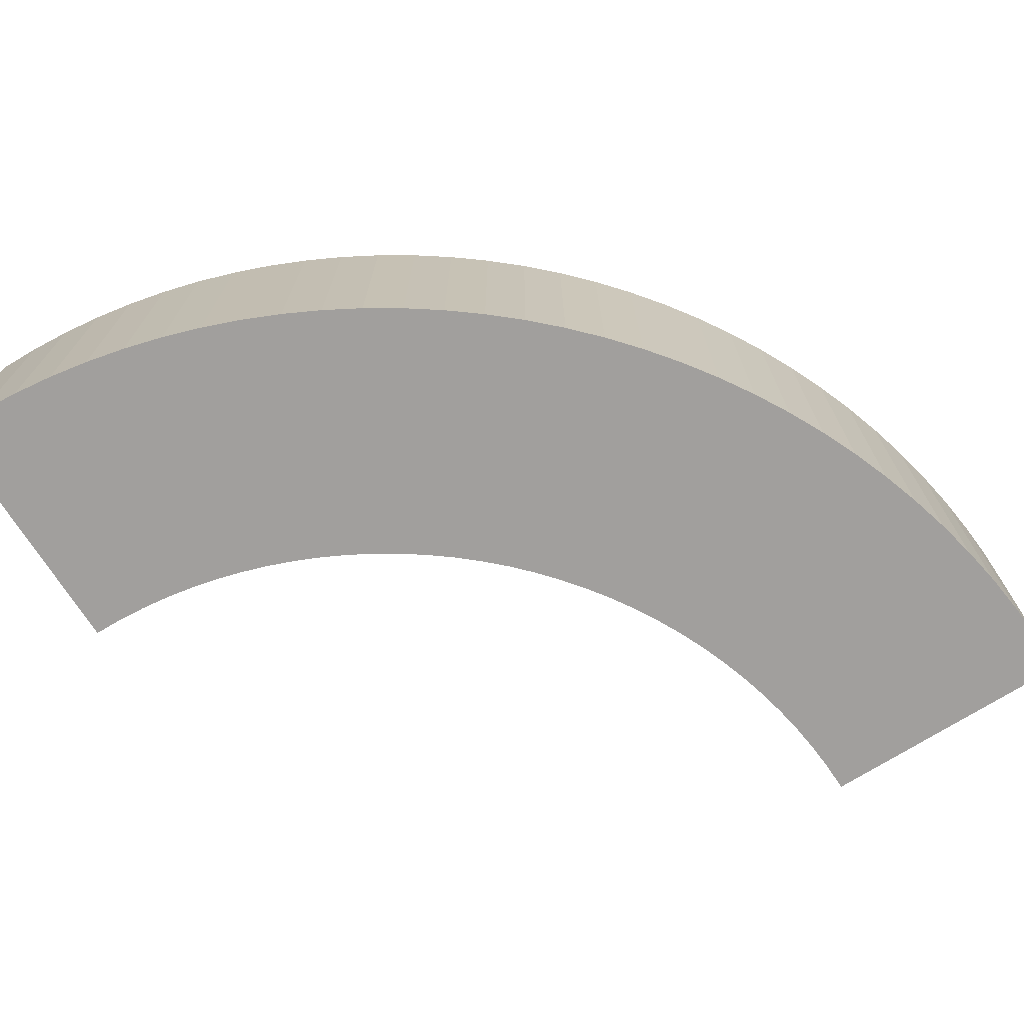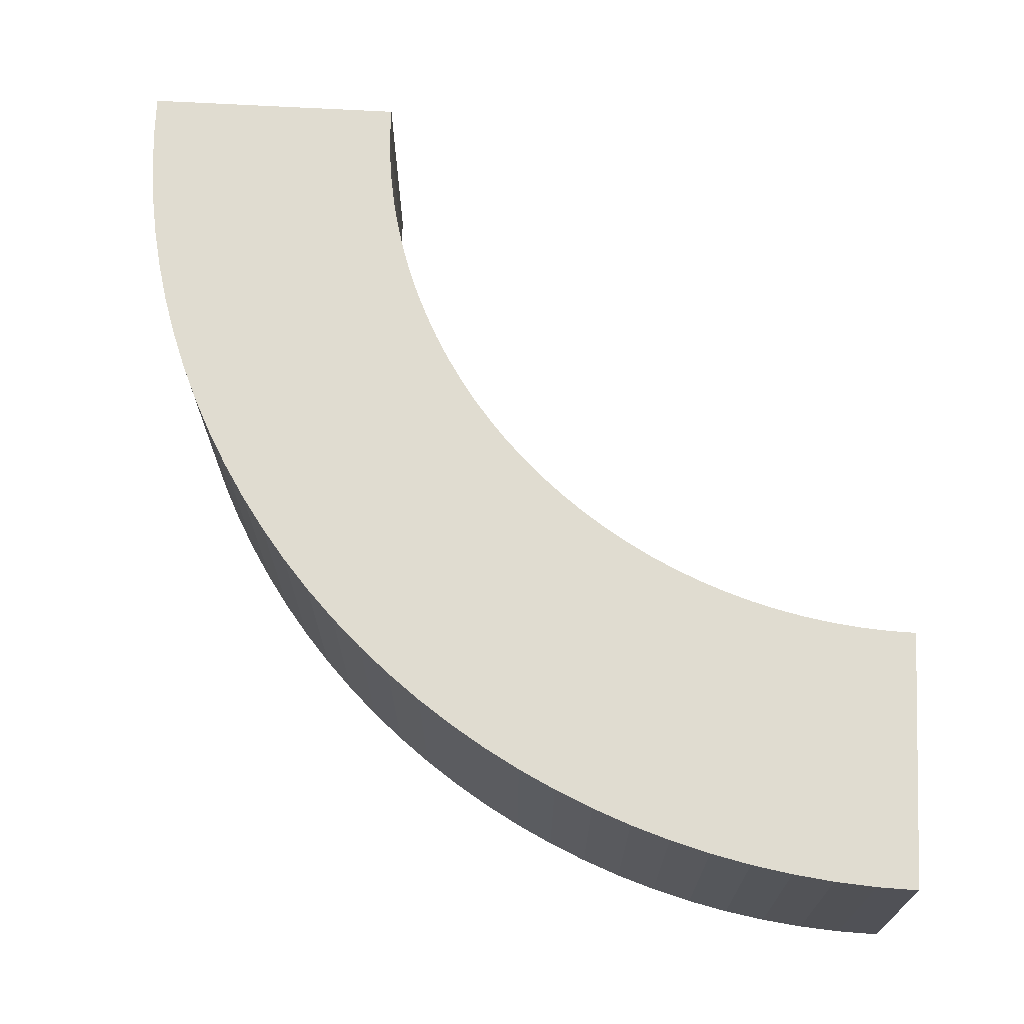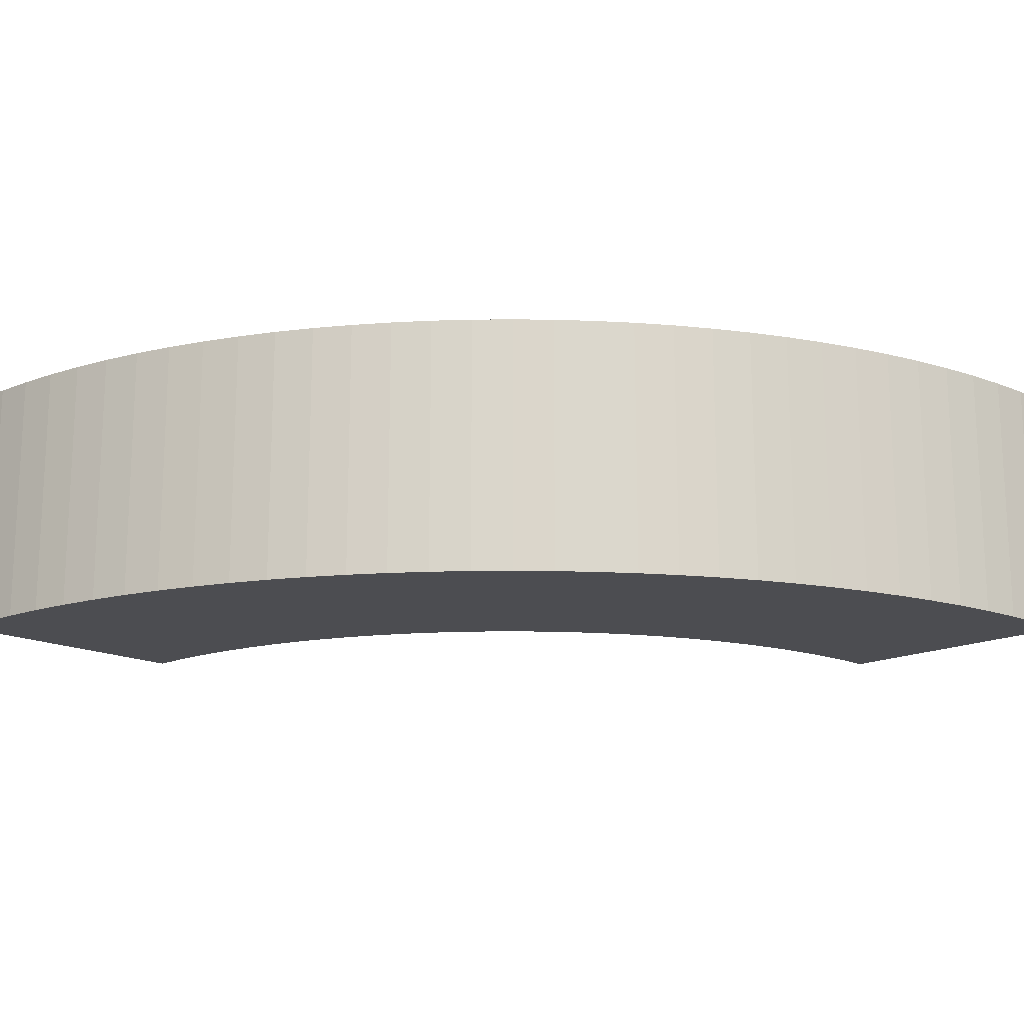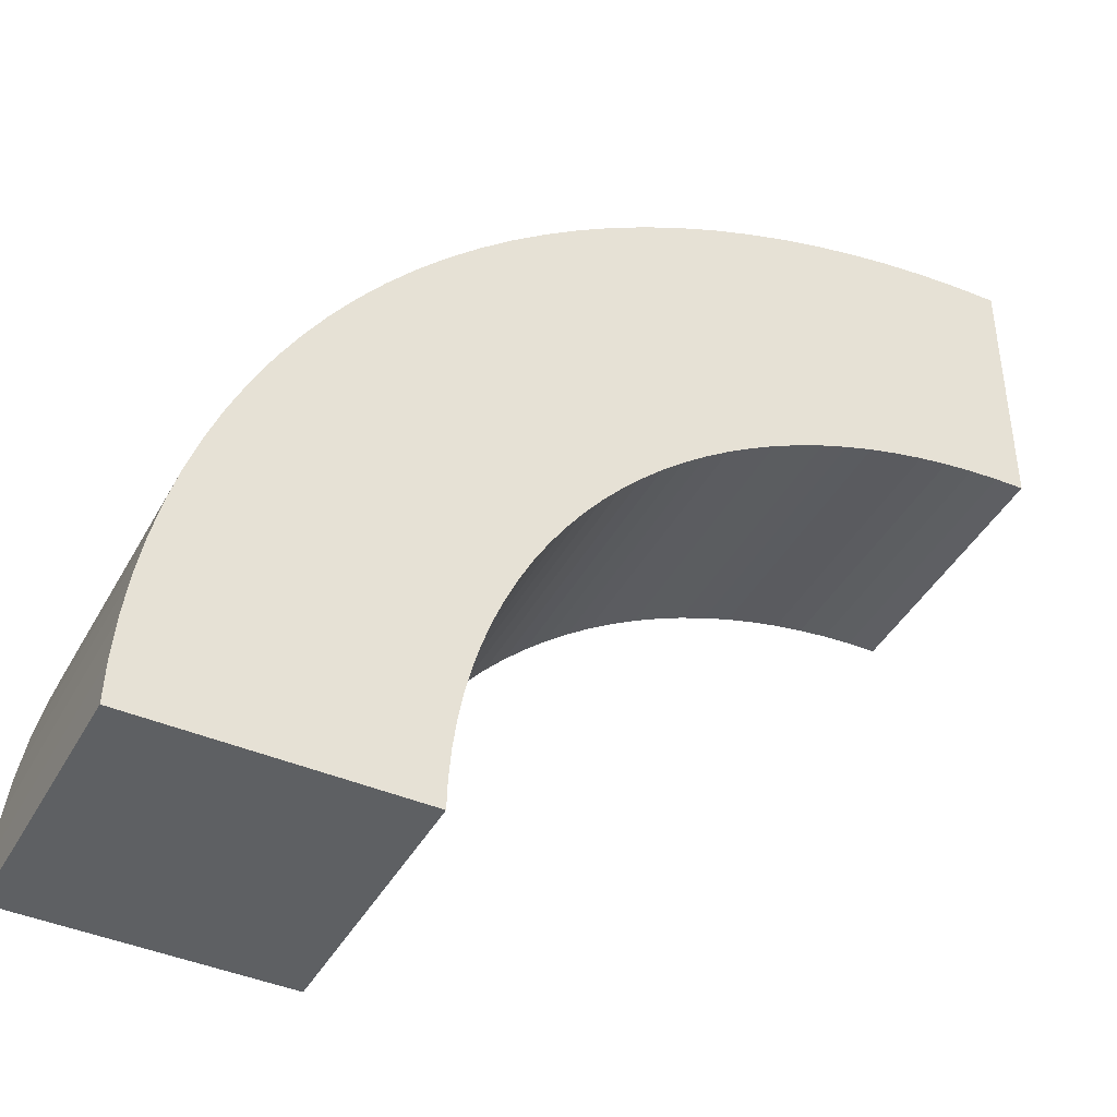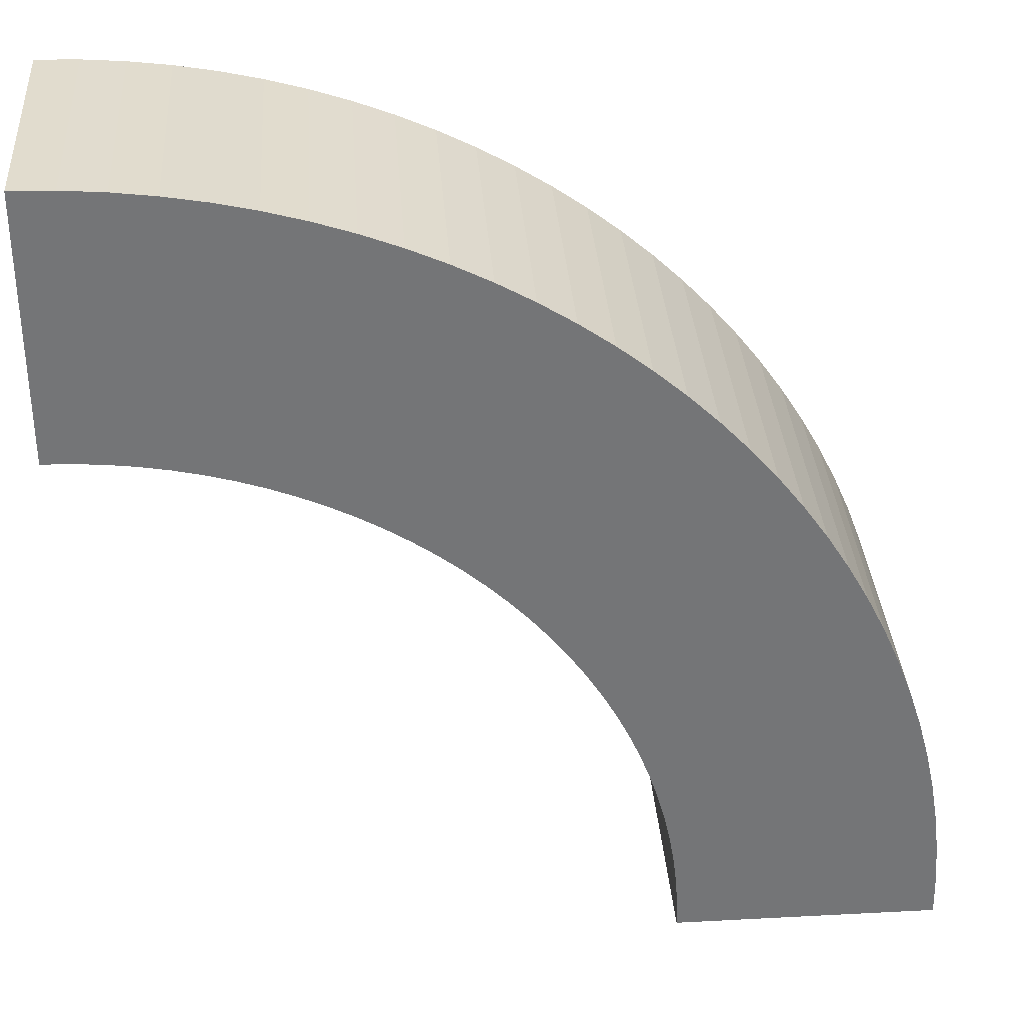
<metadata>
{"format":"obj","ext":"obj","renderer":"f3d","projection":"perspective","resolution":1024,"background":"white","views":[{"elev":-71.5,"azim":-147.7,"up":"+Z"},{"elev":69.6,"azim":-86.9,"up":"+Z"},{"elev":-16.2,"azim":-135.2,"up":"+Z"},{"elev":-42.7,"azim":-27.0,"up":"+Y"},{"elev":33.9,"azim":175.9,"up":"+Y"}]}
</metadata>
<code>
g pb_Mesh-16278
v -8 -8 -2.5
v -7.981 -7.215 -2.5
v -8 -8 2.5
v -7.981 -7.215 2.5
v -2.987 -7.46 -2.5
v -3 -8 -2.5
v -2.987 -7.46 2.5
v -3 -8 2.5
v -8 -8 2.5
v -3 -8 2.5
v -8 -8 -2.5
v -3 -8 -2.5
v -7.981 -7.215 -2.5
v -7.923 -6.432 -2.5
v -7.981 -7.215 2.5
v -7.923 -6.432 2.5
v -2.947 -6.922 -2.5
v -2.987 -7.46 -2.5
v -2.947 -6.922 2.5
v -2.987 -7.46 2.5
v -7.923 -6.432 -2.5
v -7.827 -5.652 -2.5
v -7.923 -6.432 2.5
v -7.827 -5.652 2.5
v -2.881 -6.386 -2.5
v -2.947 -6.922 -2.5
v -2.881 -6.386 2.5
v -2.947 -6.922 2.5
v -7.827 -5.652 -2.5
v -7.693 -4.879 -2.5
v -7.827 -5.652 2.5
v -7.693 -4.879 2.5
v -2.789 -5.854 -2.5
v -2.881 -6.386 -2.5
v -2.789 -5.854 2.5
v -2.881 -6.386 2.5
v -7.693 -4.879 -2.5
v -7.521 -4.112 -2.5
v -7.693 -4.879 2.5
v -7.521 -4.112 2.5
v -2.67 -5.327 -2.5
v -2.789 -5.854 -2.5
v -2.67 -5.327 2.5
v -2.789 -5.854 2.5
v -7.521 -4.112 -2.5
v -7.311 -3.355 -2.5
v -7.521 -4.112 2.5
v -7.311 -3.355 2.5
v -2.526 -4.807 -2.5
v -2.67 -5.327 -2.5
v -2.526 -4.807 2.5
v -2.67 -5.327 2.5
v -7.311 -3.355 -2.5
v -7.065 -2.61 -2.5
v -7.311 -3.355 2.5
v -7.065 -2.61 2.5
v -2.357 -4.294 -2.5
v -2.526 -4.807 -2.5
v -2.357 -4.294 2.5
v -2.526 -4.807 2.5
v -7.065 -2.61 -2.5
v -6.782 -1.877 -2.5
v -7.065 -2.61 2.5
v -6.782 -1.877 2.5
v -2.163 -3.79 -2.5
v -2.357 -4.294 -2.5
v -2.163 -3.79 2.5
v -2.357 -4.294 2.5
v -6.782 -1.877 -2.5
v -6.464 -1.159 -2.5
v -6.782 -1.877 2.5
v -6.464 -1.159 2.5
v -1.944 -3.297 -2.5
v -2.163 -3.79 -2.5
v -1.944 -3.297 2.5
v -2.163 -3.79 2.5
v -6.464 -1.159 -2.5
v -6.111 -0.4577 -2.5
v -6.464 -1.159 2.5
v -6.111 -0.4577 2.5
v -1.701 -2.815 -2.5
v -1.944 -3.297 -2.5
v -1.701 -2.815 2.5
v -1.944 -3.297 2.5
v -6.111 -0.4577 -2.5
v -5.724 0.2256 -2.5
v -6.111 -0.4577 2.5
v -5.724 0.2256 2.5
v -1.435 -2.345 -2.5
v -1.701 -2.815 -2.5
v -1.435 -2.345 2.5
v -1.701 -2.815 2.5
v -5.724 0.2256 -2.5
v -5.304 0.8891 -2.5
v -5.724 0.2256 2.5
v -5.304 0.8891 2.5
v -1.146 -1.889 -2.5
v -1.435 -2.345 -2.5
v -1.146 -1.889 2.5
v -1.435 -2.345 2.5
v -5.304 0.8891 -2.5
v -4.851 1.531 -2.5
v -5.304 0.8891 2.5
v -4.851 1.531 2.5
v -0.8353 -1.447 -2.5
v -1.146 -1.889 -2.5
v -0.8353 -1.447 2.5
v -1.146 -1.889 2.5
v -4.851 1.531 -2.5
v -4.368 2.15 -2.5
v -4.851 1.531 2.5
v -4.368 2.15 2.5
v -0.5031 -1.022 -2.5
v -0.8353 -1.447 -2.5
v -0.5031 -1.022 2.5
v -0.8353 -1.447 2.5
v -4.368 2.15 -2.5
v -3.855 2.745 -2.5
v -4.368 2.15 2.5
v -3.855 2.745 2.5
v -0.1505 -0.6129 -2.5
v -0.5031 -1.022 -2.5
v -0.1505 -0.6129 2.5
v -0.5031 -1.022 2.5
v -3.855 2.745 -2.5
v -3.314 3.314 -2.5
v -3.855 2.745 2.5
v -3.314 3.314 2.5
v 0.2218 -0.2218 -2.5
v -0.1505 -0.6129 -2.5
v 0.2218 -0.2218 2.5
v -0.1505 -0.6129 2.5
v -3.314 3.314 -2.5
v -2.745 3.855 -2.5
v -3.314 3.314 2.5
v -2.745 3.855 2.5
v 0.6129 0.1505 -2.5
v 0.2218 -0.2218 -2.5
v 0.6129 0.1505 2.5
v 0.2218 -0.2218 2.5
v -2.745 3.855 -2.5
v -2.15 4.368 -2.5
v -2.745 3.855 2.5
v -2.15 4.368 2.5
v 1.022 0.5031 -2.5
v 0.6129 0.1505 -2.5
v 1.022 0.5031 2.5
v 0.6129 0.1505 2.5
v -2.15 4.368 -2.5
v -1.531 4.851 -2.5
v -2.15 4.368 2.5
v -1.531 4.851 2.5
v 1.447 0.8353 -2.5
v 1.022 0.5031 -2.5
v 1.447 0.8353 2.5
v 1.022 0.5031 2.5
v -1.531 4.851 -2.5
v -0.8891 5.304 -2.5
v -1.531 4.851 2.5
v -0.8891 5.304 2.5
v 1.889 1.146 -2.5
v 1.447 0.8353 -2.5
v 1.889 1.146 2.5
v 1.447 0.8353 2.5
v -0.8891 5.304 -2.5
v -0.2256 5.724 -2.5
v -0.8891 5.304 2.5
v -0.2256 5.724 2.5
v 2.345 1.435 -2.5
v 1.889 1.146 -2.5
v 2.345 1.435 2.5
v 1.889 1.146 2.5
v -0.2256 5.724 -2.5
v 0.4577 6.111 -2.5
v -0.2256 5.724 2.5
v 0.4577 6.111 2.5
v 2.815 1.701 -2.5
v 2.345 1.435 -2.5
v 2.815 1.701 2.5
v 2.345 1.435 2.5
v 0.4577 6.111 -2.5
v 1.159 6.464 -2.5
v 0.4577 6.111 2.5
v 1.159 6.464 2.5
v 3.297 1.944 -2.5
v 2.815 1.701 -2.5
v 3.297 1.944 2.5
v 2.815 1.701 2.5
v 1.159 6.464 -2.5
v 1.877 6.782 -2.5
v 1.159 6.464 2.5
v 1.877 6.782 2.5
v 3.79 2.163 -2.5
v 3.297 1.944 -2.5
v 3.79 2.163 2.5
v 3.297 1.944 2.5
v 1.877 6.782 -2.5
v 2.61 7.065 -2.5
v 1.877 6.782 2.5
v 2.61 7.065 2.5
v 4.294 2.357 -2.5
v 3.79 2.163 -2.5
v 4.294 2.357 2.5
v 3.79 2.163 2.5
v 2.61 7.065 -2.5
v 3.355 7.311 -2.5
v 2.61 7.065 2.5
v 3.355 7.311 2.5
v 4.807 2.526 -2.5
v 4.294 2.357 -2.5
v 4.807 2.526 2.5
v 4.294 2.357 2.5
v 3.355 7.311 -2.5
v 4.112 7.521 -2.5
v 3.355 7.311 2.5
v 4.112 7.521 2.5
v 5.327 2.67 -2.5
v 4.807 2.526 -2.5
v 5.327 2.67 2.5
v 4.807 2.526 2.5
v 4.112 7.521 -2.5
v 4.879 7.693 -2.5
v 4.112 7.521 2.5
v 4.879 7.693 2.5
v 5.854 2.789 -2.5
v 5.327 2.67 -2.5
v 5.854 2.789 2.5
v 5.327 2.67 2.5
v 4.879 7.693 -2.5
v 5.652 7.827 -2.5
v 4.879 7.693 2.5
v 5.652 7.827 2.5
v 6.386 2.881 -2.5
v 5.854 2.789 -2.5
v 6.386 2.881 2.5
v 5.854 2.789 2.5
v 5.652 7.827 -2.5
v 6.432 7.923 -2.5
v 5.652 7.827 2.5
v 6.432 7.923 2.5
v 6.922 2.947 -2.5
v 6.386 2.881 -2.5
v 6.922 2.947 2.5
v 6.386 2.881 2.5
v 6.432 7.923 -2.5
v 7.215 7.981 -2.5
v 6.432 7.923 2.5
v 7.215 7.981 2.5
v 7.46 2.987 -2.5
v 6.922 2.947 -2.5
v 7.46 2.987 2.5
v 6.922 2.947 2.5
v 7.215 7.981 -2.5
v 8 8 -2.5
v 7.215 7.981 2.5
v 8 8 2.5
v 8 3 -2.5
v 7.46 2.987 -2.5
v 8 3 2.5
v 7.46 2.987 2.5
v 8 3 2.5
v 8 8 2.5
v 8 3 -2.5
v 8 8 -2.5
v -8 -8 2.5
v -7.981 -7.215 2.5
v -3 -8 2.5
v -2.987 -7.46 2.5
v -7.981 -7.215 -2.5
v -8 -8 -2.5
v -2.987 -7.46 -2.5
v -3 -8 -2.5
v -7.923 -6.432 2.5
v -2.947 -6.922 2.5
v -7.923 -6.432 -2.5
v -2.947 -6.922 -2.5
v -7.827 -5.652 2.5
v -2.881 -6.386 2.5
v -7.827 -5.652 -2.5
v -2.881 -6.386 -2.5
v -7.693 -4.879 2.5
v -2.789 -5.854 2.5
v -7.693 -4.879 -2.5
v -2.789 -5.854 -2.5
v -7.521 -4.112 2.5
v -2.67 -5.327 2.5
v -7.521 -4.112 -2.5
v -2.67 -5.327 -2.5
v -7.311 -3.355 2.5
v -2.526 -4.807 2.5
v -7.311 -3.355 -2.5
v -2.526 -4.807 -2.5
v -7.065 -2.61 2.5
v -2.357 -4.294 2.5
v -7.065 -2.61 -2.5
v -2.357 -4.294 -2.5
v -6.782 -1.877 2.5
v -2.163 -3.79 2.5
v -6.782 -1.877 -2.5
v -2.163 -3.79 -2.5
v -6.464 -1.159 2.5
v -1.944 -3.297 2.5
v -6.464 -1.159 -2.5
v -1.944 -3.297 -2.5
v -6.111 -0.4577 2.5
v -1.701 -2.815 2.5
v -6.111 -0.4577 -2.5
v -1.701 -2.815 -2.5
v -5.724 0.2256 2.5
v -1.435 -2.345 2.5
v -5.724 0.2256 -2.5
v -1.435 -2.345 -2.5
v -5.304 0.8891 2.5
v -1.146 -1.889 2.5
v -5.304 0.8891 -2.5
v -1.146 -1.889 -2.5
v -4.851 1.531 2.5
v -0.8353 -1.447 2.5
v -4.851 1.531 -2.5
v -0.8353 -1.447 -2.5
v -4.368 2.15 2.5
v -0.5031 -1.022 2.5
v -4.368 2.15 -2.5
v -0.5031 -1.022 -2.5
v -3.855 2.745 2.5
v -0.1505 -0.6129 2.5
v -3.855 2.745 -2.5
v -0.1505 -0.6129 -2.5
v -3.314 3.314 2.5
v 0.2218 -0.2218 2.5
v -3.314 3.314 -2.5
v 0.2218 -0.2218 -2.5
v -2.745 3.855 2.5
v 0.6129 0.1505 2.5
v -2.745 3.855 -2.5
v 0.6129 0.1505 -2.5
v -2.15 4.368 2.5
v 1.022 0.5031 2.5
v -2.15 4.368 -2.5
v 1.022 0.5031 -2.5
v -1.531 4.851 2.5
v 1.447 0.8353 2.5
v -1.531 4.851 -2.5
v 1.447 0.8353 -2.5
v -0.8891 5.304 2.5
v 1.889 1.146 2.5
v -0.8891 5.304 -2.5
v 1.889 1.146 -2.5
v -0.2256 5.724 2.5
v 2.345 1.435 2.5
v -0.2256 5.724 -2.5
v 2.345 1.435 -2.5
v 0.4577 6.111 2.5
v 2.815 1.701 2.5
v 0.4577 6.111 -2.5
v 2.815 1.701 -2.5
v 1.159 6.464 2.5
v 3.297 1.944 2.5
v 1.159 6.464 -2.5
v 3.297 1.944 -2.5
v 1.877 6.782 2.5
v 3.79 2.163 2.5
v 1.877 6.782 -2.5
v 3.79 2.163 -2.5
v 2.61 7.065 2.5
v 4.294 2.357 2.5
v 2.61 7.065 -2.5
v 4.294 2.357 -2.5
v 3.355 7.311 2.5
v 4.807 2.526 2.5
v 3.355 7.311 -2.5
v 4.807 2.526 -2.5
v 4.112 7.521 2.5
v 5.327 2.67 2.5
v 4.112 7.521 -2.5
v 5.327 2.67 -2.5
v 4.879 7.693 2.5
v 5.854 2.789 2.5
v 4.879 7.693 -2.5
v 5.854 2.789 -2.5
v 5.652 7.827 2.5
v 6.386 2.881 2.5
v 5.652 7.827 -2.5
v 6.386 2.881 -2.5
v 6.432 7.923 2.5
v 6.922 2.947 2.5
v 6.432 7.923 -2.5
v 6.922 2.947 -2.5
v 7.215 7.981 2.5
v 7.46 2.987 2.5
v 7.215 7.981 -2.5
v 7.46 2.987 -2.5
v 8 8 2.5
v 8 3 2.5
v 8 8 -2.5
v 8 3 -2.5
g pb_Mesh-16278_0
f 3 2 1
f 3 4 2
f 7 6 5
f 7 8 6
f 11 10 9
f 11 12 10
f 15 14 13
f 15 16 14
f 19 18 17
f 19 20 18
f 23 22 21
f 23 24 22
f 27 26 25
f 27 28 26
f 31 30 29
f 31 32 30
f 35 34 33
f 35 36 34
f 39 38 37
f 39 40 38
f 43 42 41
f 43 44 42
f 47 46 45
f 47 48 46
f 51 50 49
f 51 52 50
f 55 54 53
f 55 56 54
f 59 58 57
f 59 60 58
f 63 62 61
f 63 64 62
f 67 66 65
f 67 68 66
f 71 70 69
f 71 72 70
f 75 74 73
f 75 76 74
f 79 78 77
f 79 80 78
f 83 82 81
f 83 84 82
f 87 86 85
f 87 88 86
f 91 90 89
f 91 92 90
f 95 94 93
f 95 96 94
f 99 98 97
f 99 100 98
f 103 102 101
f 103 104 102
f 107 106 105
f 107 108 106
f 111 110 109
f 111 112 110
f 115 114 113
f 115 116 114
f 119 118 117
f 119 120 118
f 123 122 121
f 123 124 122
f 127 126 125
f 127 128 126
f 131 130 129
f 131 132 130
f 135 134 133
f 135 136 134
f 139 138 137
f 139 140 138
f 143 142 141
f 143 144 142
f 147 146 145
f 147 148 146
f 151 150 149
f 151 152 150
f 155 154 153
f 155 156 154
f 159 158 157
f 159 160 158
f 163 162 161
f 163 164 162
f 167 166 165
f 167 168 166
f 171 170 169
f 171 172 170
f 175 174 173
f 175 176 174
f 179 178 177
f 179 180 178
f 183 182 181
f 183 184 182
f 187 186 185
f 187 188 186
f 191 190 189
f 191 192 190
f 195 194 193
f 195 196 194
f 199 198 197
f 199 200 198
f 203 202 201
f 203 204 202
f 207 206 205
f 207 208 206
f 211 210 209
f 211 212 210
f 215 214 213
f 215 216 214
f 219 218 217
f 219 220 218
f 223 222 221
f 223 224 222
f 227 226 225
f 227 228 226
f 231 230 229
f 231 232 230
f 235 234 233
f 235 236 234
f 239 238 237
f 239 240 238
f 243 242 241
f 243 244 242
f 247 246 245
f 247 248 246
f 251 250 249
f 251 252 250
f 255 254 253
f 255 256 254
f 259 258 257
f 259 260 258
f 263 262 261
f 263 264 262
f 267 266 265
f 267 268 266
f 271 270 269
f 271 272 270
f 268 273 266
f 268 274 273
f 276 269 275
f 276 271 269
f 274 277 273
f 274 278 277
f 280 275 279
f 280 276 275
f 278 281 277
f 278 282 281
f 284 279 283
f 284 280 279
f 282 285 281
f 282 286 285
f 288 283 287
f 288 284 283
f 286 289 285
f 286 290 289
f 292 287 291
f 292 288 287
f 290 293 289
f 290 294 293
f 296 291 295
f 296 292 291
f 294 297 293
f 294 298 297
f 300 295 299
f 300 296 295
f 298 301 297
f 298 302 301
f 304 299 303
f 304 300 299
f 302 305 301
f 302 306 305
f 308 303 307
f 308 304 303
f 306 309 305
f 306 310 309
f 312 307 311
f 312 308 307
f 310 313 309
f 310 314 313
f 316 311 315
f 316 312 311
f 314 317 313
f 314 318 317
f 320 315 319
f 320 316 315
f 318 321 317
f 318 322 321
f 324 319 323
f 324 320 319
f 322 325 321
f 322 326 325
f 328 323 327
f 328 324 323
f 326 329 325
f 326 330 329
f 332 327 331
f 332 328 327
f 330 333 329
f 330 334 333
f 336 331 335
f 336 332 331
f 334 337 333
f 334 338 337
f 340 335 339
f 340 336 335
f 338 341 337
f 338 342 341
f 344 339 343
f 344 340 339
f 342 345 341
f 342 346 345
f 348 343 347
f 348 344 343
f 346 349 345
f 346 350 349
f 352 347 351
f 352 348 347
f 350 353 349
f 350 354 353
f 356 351 355
f 356 352 351
f 354 357 353
f 354 358 357
f 360 355 359
f 360 356 355
f 358 361 357
f 358 362 361
f 364 359 363
f 364 360 359
f 362 365 361
f 362 366 365
f 368 363 367
f 368 364 363
f 366 369 365
f 366 370 369
f 372 367 371
f 372 368 367
f 370 373 369
f 370 374 373
f 376 371 375
f 376 372 371
f 374 377 373
f 374 378 377
f 380 375 379
f 380 376 375
f 378 381 377
f 378 382 381
f 384 379 383
f 384 380 379
f 382 385 381
f 382 386 385
f 388 383 387
f 388 384 383
f 386 389 385
f 386 390 389
f 392 387 391
f 392 388 387
f 390 393 389
f 390 394 393
f 396 391 395
f 396 392 391

</code>
